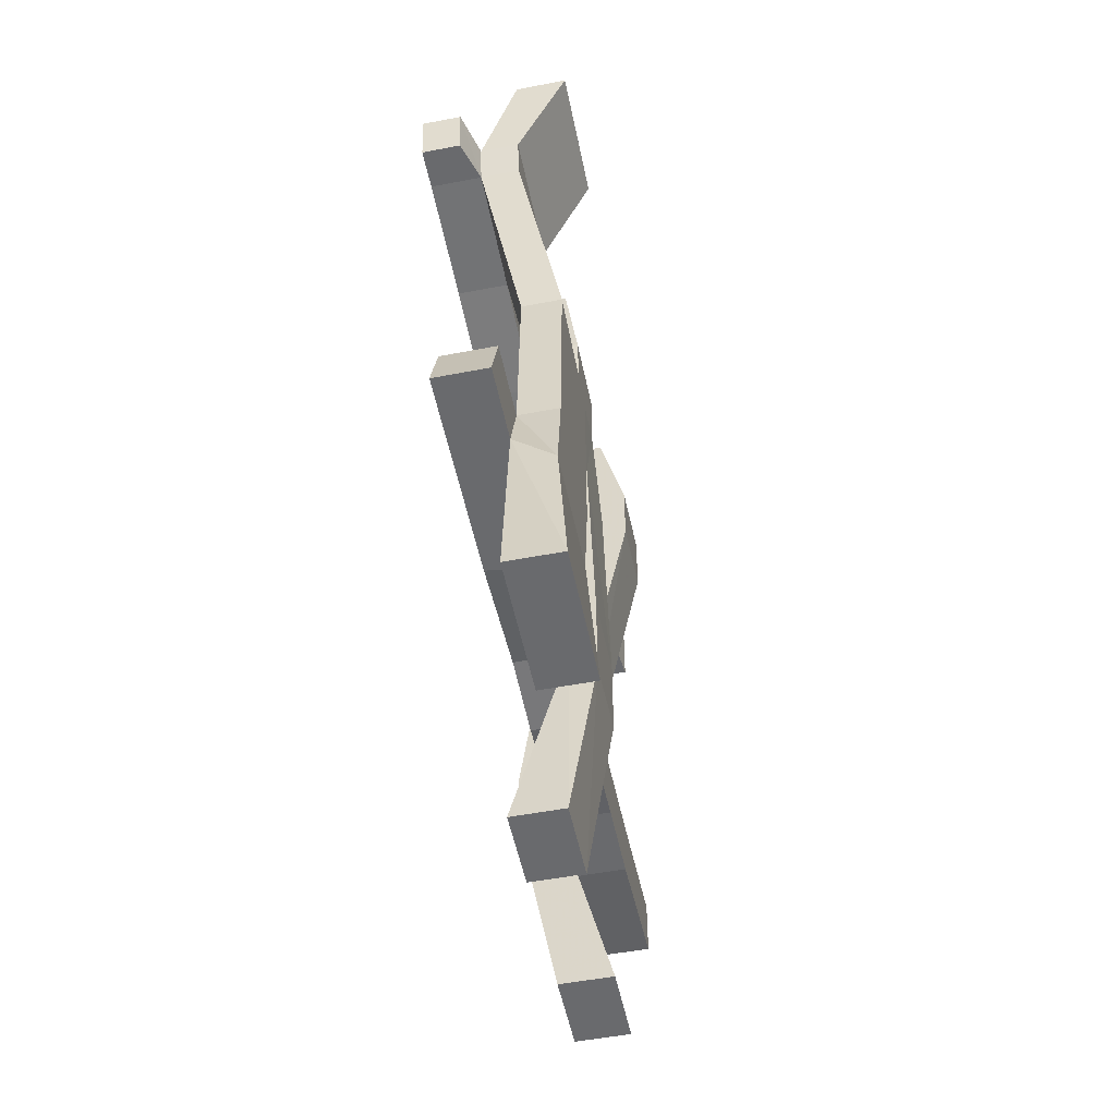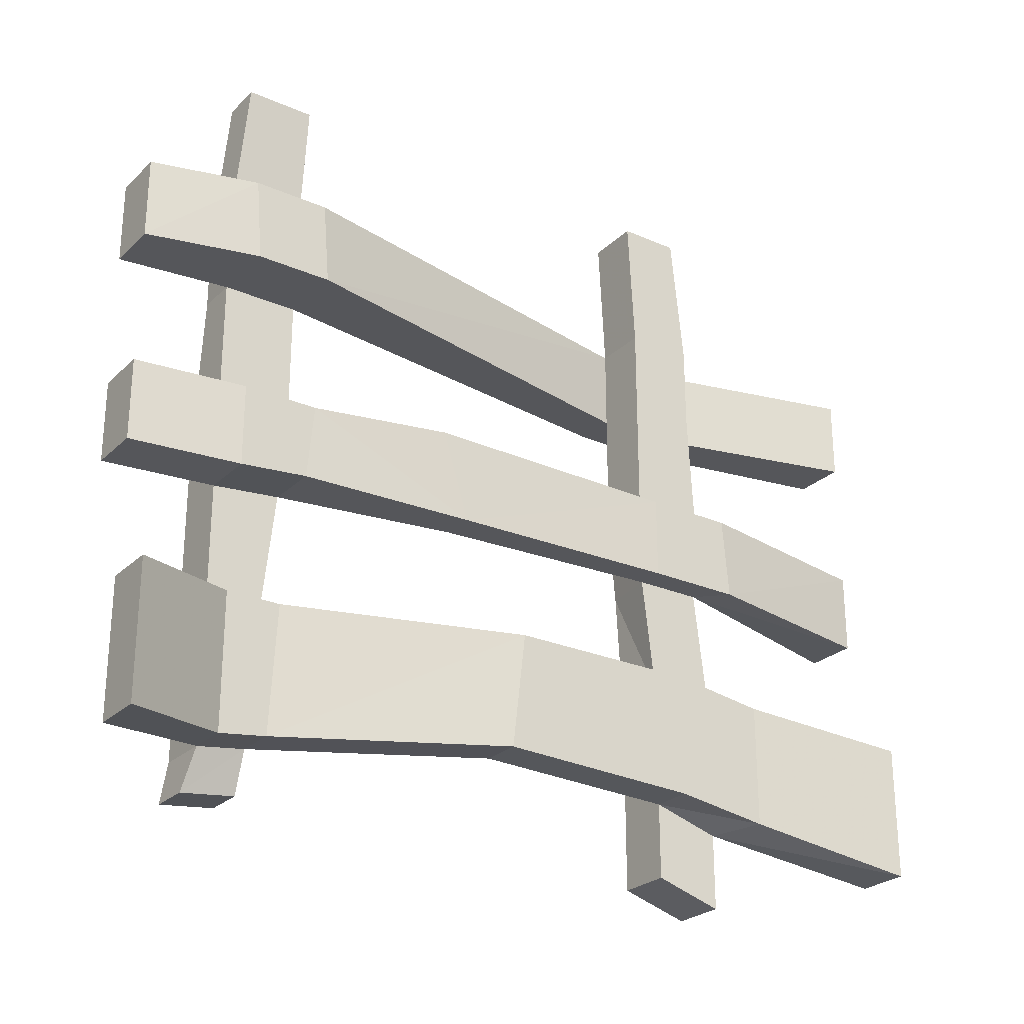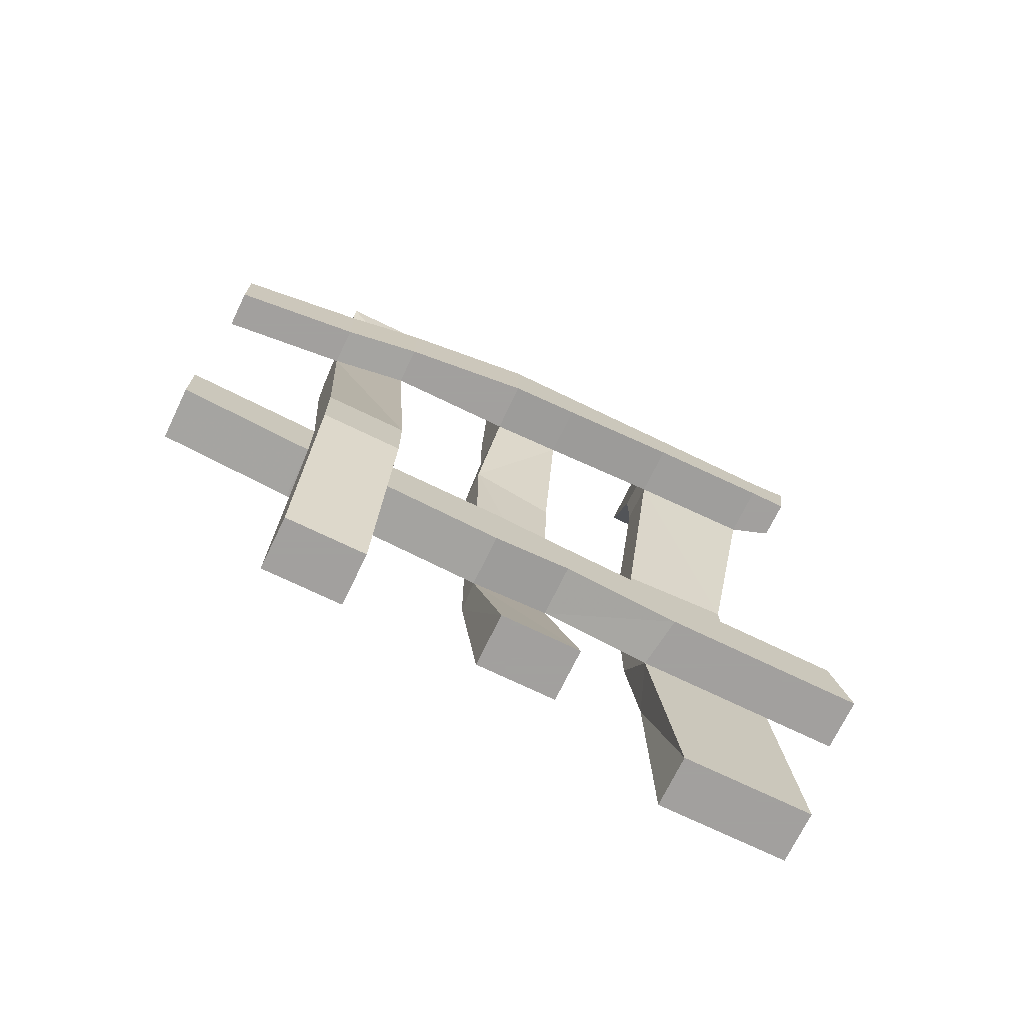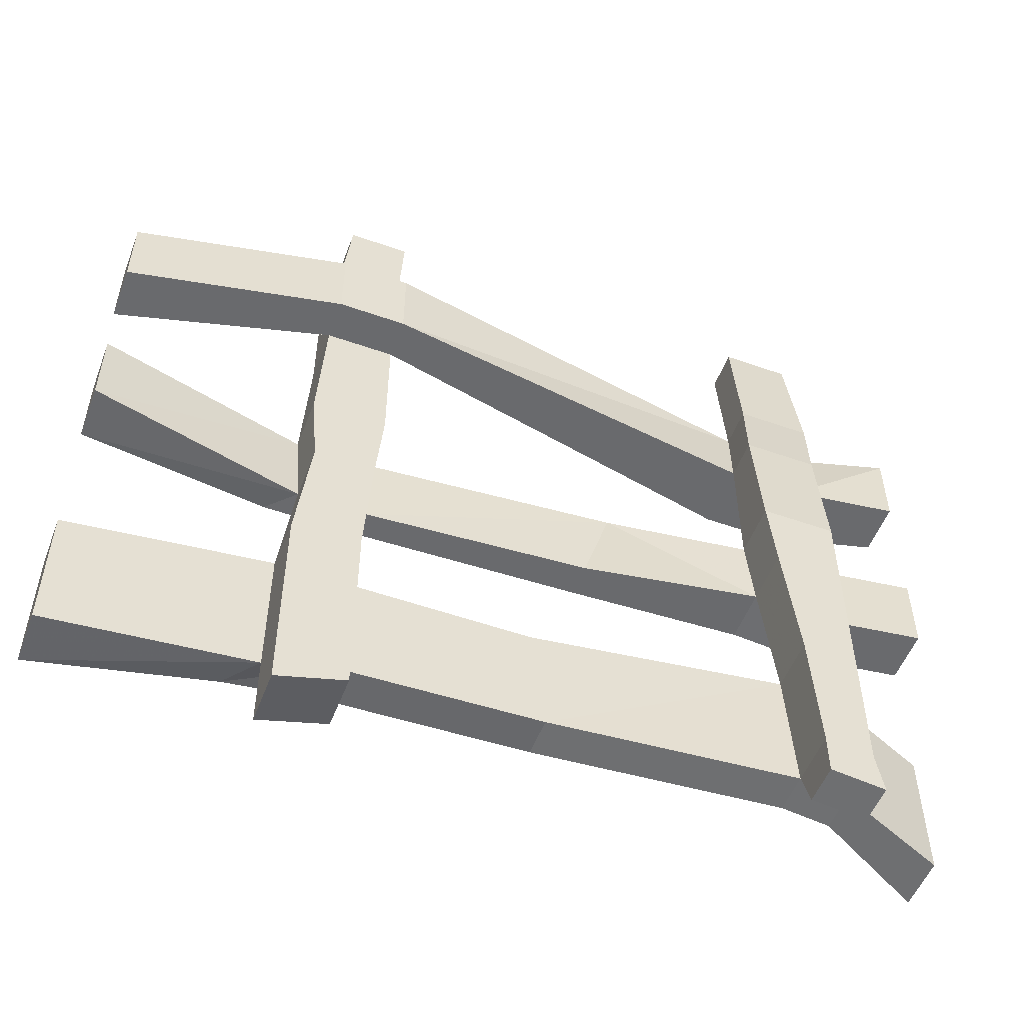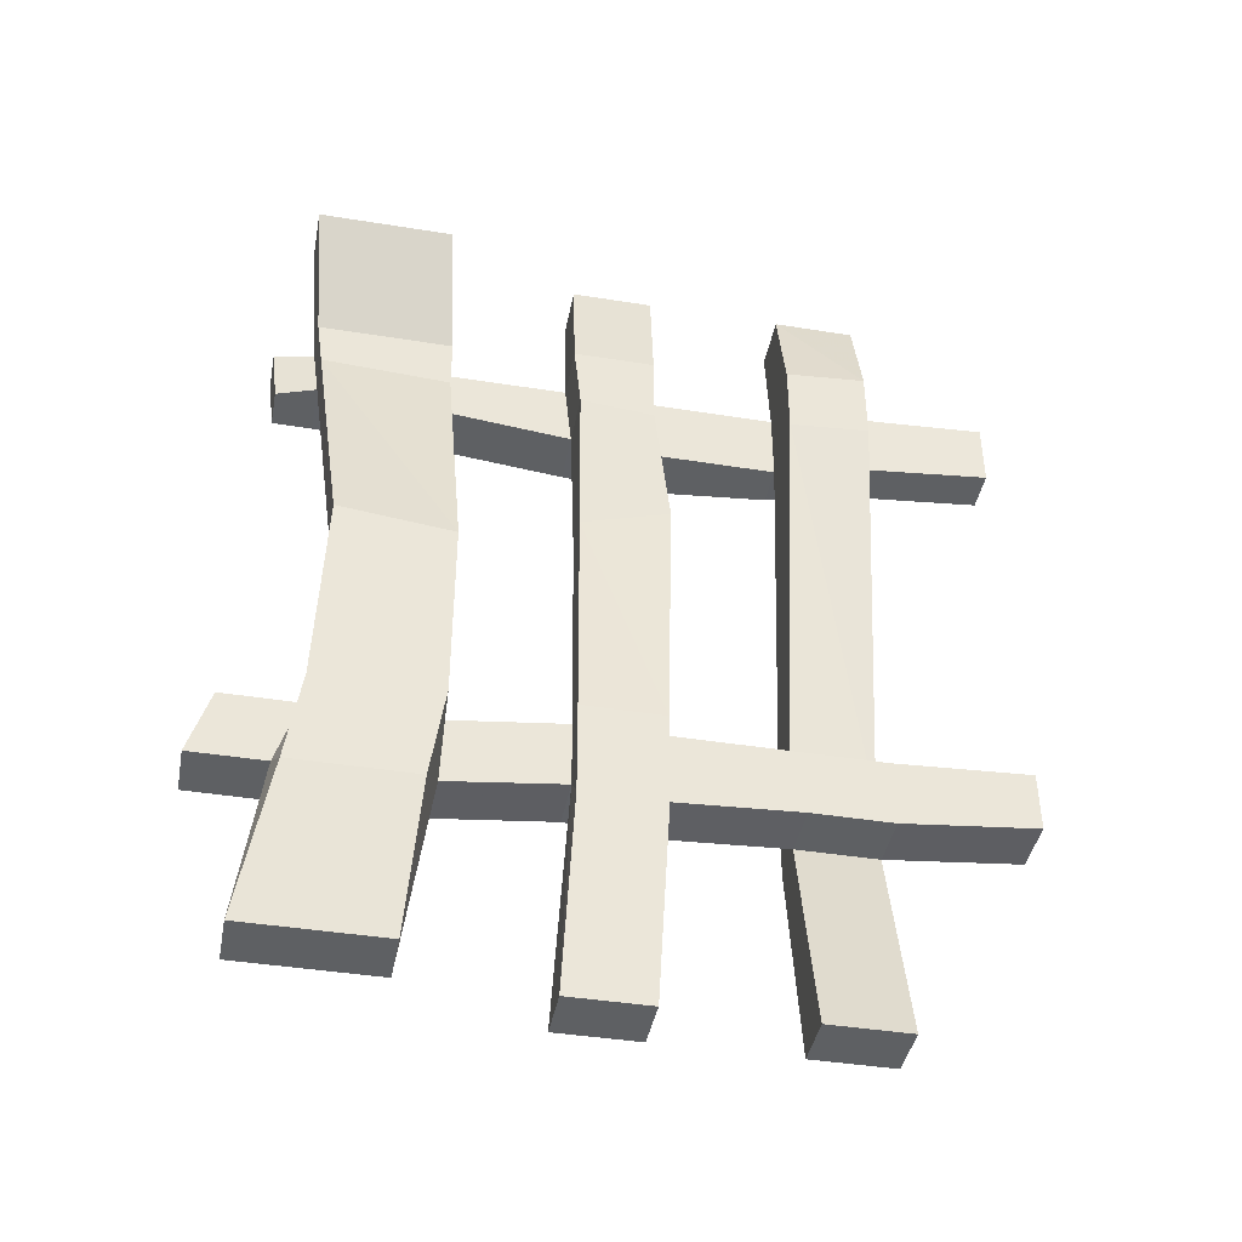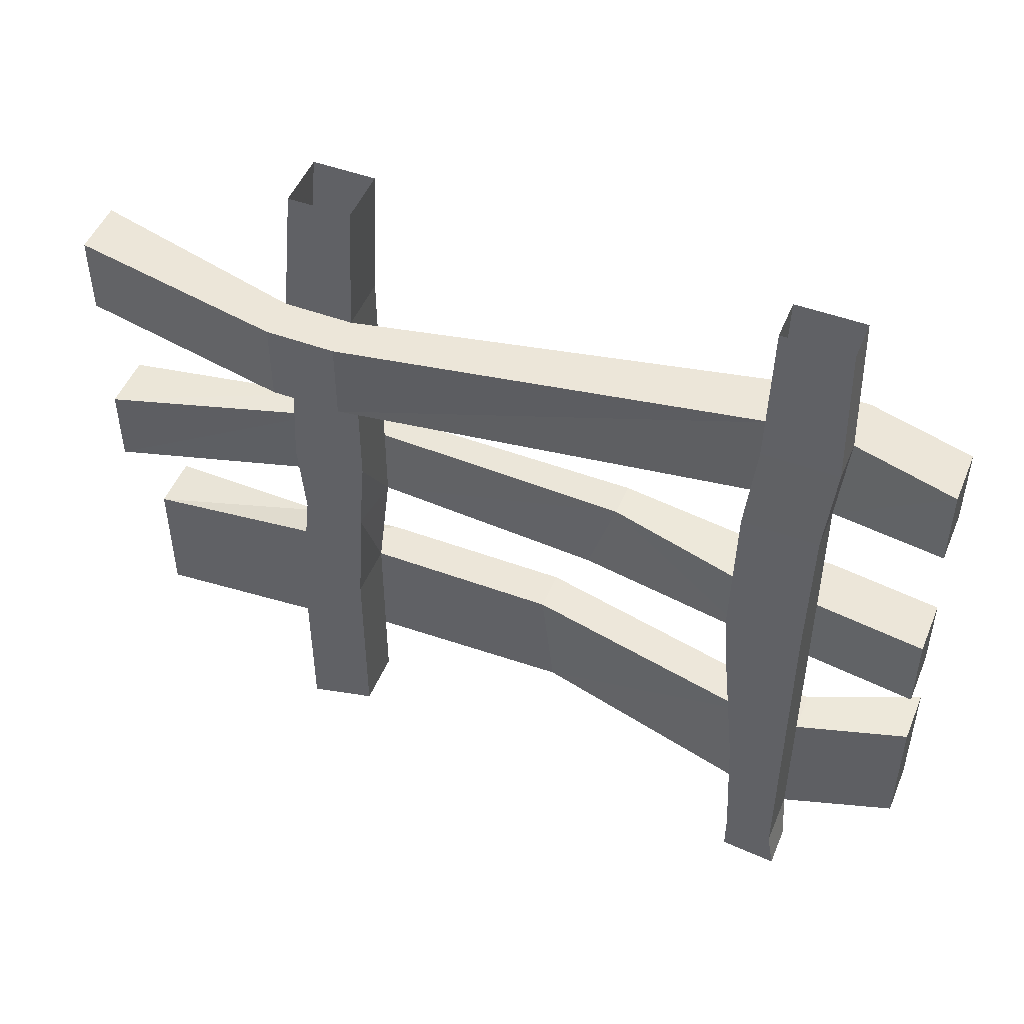
<metadata>
{"format":"obj","ext":"obj","renderer":"f3d","projection":"perspective","resolution":1024,"background":"white","views":[{"elev":-53.0,"azim":11.6,"up":"+Z"},{"elev":-25.9,"azim":55.3,"up":"+Y"},{"elev":-71.9,"azim":-115.8,"up":"+Z"},{"elev":-53.0,"azim":-110.7,"up":"+Y"},{"elev":-42.3,"azim":79.1,"up":"+Z"},{"elev":49.4,"azim":-67.9,"up":"+Y"}]}
</metadata>
<code>
o wall/5434/straight
v -62 -101 41
v -62 -102 48
v -54 -102 48
v -54 -101 41
v -62 -107 41
v -62 -82 40
v -54 -82 40
v -48 -97 6
v -42 -97 6
v -48 -101 41
v -56 -108 49
v -56 -107 41
v -62 -108 49
v -62 -82 48
v -62 -63 38
v -54 -63 38
v -54 -64 48
v -54 -82 48
v -48 -82 48
v -48 -82 40
v -48 -80 4
v -48 -98 -24
v -42 -98 -24
v -42 -80 -24
v -42 -80 4
v -48 -102 48
v -48 -104 64
v -48 -84 64
v -62 -64 48
v -62 -52 48
v -62 -52 37
v -54 -52 37
v -50 -50 16
v -50 -63 12
v -45 -63 12
v -46 -63 38
v -46 -64 48
v -56 -64 64
v -56 -52 64
v -54 -52 48
v -42 -82 -38
v -40 -84 -64
v -48 -84 -64
v -48 -80 -34
v -42 -100 -38
v -40 -104 -64
v -48 -104 -64
v -48 -101 -34
v -56 -100 -34
v -56 -81 -34
v -48 -63 -32
v -48 -80 -24
v -56 -32 -32
v -56 -32 -22
v -62 -32 -22
v -62 -32 -32
v -48 -32 -64
v -48 -20 -64
v -56 -20 -32
v -48 -20 -32
v -48 -32 -32
v -56 -51 -33
v -56 -51 -22
v -48 -51 -22
v -48 -32 -22
v -56 -20 -22
v -44 -32 37
v -54 -32 37
v -52 -20 38
v -62 -20 -22
v -62 -20 -32
v -56 -32 -64
v -56 -20 -64
v -56 0 -30
v -48 0 -30
v -48 0 -21
v -48 -20 -22
v -48 -51 -33
v -56 -63 -32
v -56 -63 -23
v -48 -63 -22
v -45 -50 16
v -44 -51 -22
v -44 -51 -35
v -56 -52 -64
v -56 -64 -64
v -56 -80 -24
v -44 -63 -36
v -44 -63 -22
v -44 -20 38
v -44 -32 48
v -54 -32 48
v -60 -32 37
v -58 -20 38
v -50 0 38
v -50 0 48
v -52 -20 49
v -44 -20 49
v -48 -112 -34
v -56 -112 -34
v -56 -109 -24
v -56 -98 -24
v -40 -104 64
v -40 -84 64
v -48 -32 64
v -56 -32 64
v -56 -20 64
v -58 -20 49
v -60 -32 48
v -56 0 38
v -56 0 48
v -48 -52 -64
v -48 -64 -64
v -46 -52 37
v -46 -52 48
v -48 -52 64
v -48 -64 64
v -48 -20 64
v -48 -109 -24
v -56 0 -21
f 1 2 3
f 1 3 4
f 1 4 5
f 1 5 2
f 1 2 6
f 1 6 7
f 1 7 4
f 4 7 8
f 4 8 9
f 4 9 10
f 4 10 3
f 4 3 11
f 4 11 12
f 4 12 5
f 5 12 13
f 5 13 2
f 2 13 11
f 2 11 3
f 2 3 14
f 2 14 6
f 6 14 15
f 6 15 16
f 6 16 7
f 7 16 17
f 7 17 18
f 7 18 19
f 7 19 20
f 7 20 21
f 7 21 8
f 8 21 22
f 8 22 23
f 8 23 9
f 9 23 24
f 9 24 25
f 9 25 10
f 10 25 20
f 10 20 26
f 10 26 3
f 3 26 27
f 3 27 28
f 3 28 18
f 3 18 14
f 14 18 29
f 14 29 15
f 15 29 30
f 15 30 31
f 15 31 32
f 15 32 16
f 16 32 33
f 16 33 34
f 16 34 35
f 16 35 36
f 16 36 17
f 17 36 37
f 17 37 38
f 17 38 39
f 17 39 40
f 17 40 30
f 17 30 29
f 17 29 18
f 13 12 11
f 41 42 43
f 41 43 44
f 41 44 24
f 41 24 23
f 41 23 45
f 41 45 42
f 42 45 46
f 42 46 47
f 42 47 43
f 43 47 44
f 44 47 48
f 44 48 49
f 44 49 50
f 44 50 51
f 44 51 52
f 44 52 24
f 24 52 25
f 25 52 21
f 25 21 20
f 46 45 48
f 46 48 47
f 53 54 55
f 53 55 56
f 53 56 57
f 53 57 58
f 53 58 59
f 53 59 60
f 53 60 61
f 53 61 62
f 53 62 54
f 54 62 63
f 54 63 64
f 54 64 65
f 54 65 66
f 54 66 67
f 54 67 68
f 54 68 55
f 55 68 69
f 55 69 70
f 55 70 56
f 56 70 71
f 56 71 72
f 56 72 57
f 57 72 58
f 58 72 73
f 58 73 59
f 59 73 71
f 59 71 66
f 59 66 74
f 59 74 75
f 59 75 60
f 60 75 76
f 60 76 77
f 60 77 65
f 60 65 61
f 61 65 64
f 61 64 78
f 61 78 62
f 62 78 79
f 62 79 63
f 63 79 80
f 63 80 81
f 63 81 64
f 64 81 33
f 64 33 82
f 64 82 83
f 64 83 78
f 78 83 84
f 78 84 85
f 78 85 86
f 78 86 51
f 78 51 79
f 79 51 50
f 79 50 80
f 80 50 87
f 80 87 52
f 80 52 81
f 81 52 51
f 81 51 88
f 81 88 89
f 81 89 34
f 81 34 33
f 66 71 70
f 66 70 90
f 66 90 67
f 67 90 91
f 67 91 92
f 67 92 68
f 68 92 40
f 68 40 32
f 68 32 31
f 68 31 93
f 68 93 69
f 69 93 94
f 69 94 95
f 69 95 96
f 69 96 97
f 69 97 98
f 69 98 90
f 69 90 70
f 71 73 72
f 45 23 22
f 45 22 48
f 48 22 99
f 48 99 100
f 48 100 49
f 49 100 101
f 49 101 102
f 49 102 50
f 50 102 87
f 87 102 22
f 87 22 52
f 52 22 21
f 26 103 27
f 27 103 28
f 28 103 104
f 28 104 18
f 18 104 19
f 19 104 103
f 19 103 26
f 19 26 20
f 90 98 91
f 91 98 105
f 91 105 106
f 91 106 92
f 92 106 107
f 92 107 97
f 92 97 108
f 92 108 109
f 92 109 40
f 40 109 30
f 30 109 31
f 31 109 93
f 93 109 94
f 94 109 108
f 94 108 110
f 94 110 95
f 108 111 110
f 111 108 97
f 111 97 96
f 84 83 89
f 84 89 88
f 84 88 112
f 84 112 85
f 85 112 86
f 86 112 113
f 86 113 51
f 51 113 88
f 88 113 112
f 114 115 37
f 114 37 36
f 114 36 35
f 114 35 82
f 114 82 33
f 114 33 32
f 114 32 115
f 115 32 40
f 115 40 116
f 115 116 117
f 115 117 37
f 37 117 38
f 38 117 39
f 39 117 116
f 39 116 40
f 98 118 105
f 105 118 107
f 105 107 106
f 118 98 97
f 118 97 107
f 99 119 101
f 99 101 100
f 22 119 99
f 119 22 102
f 119 102 101
f 120 66 77
f 120 77 76
f 66 120 74
f 65 77 66
f 32 16 36
f 32 36 114
f 89 35 34
f 35 89 83
f 35 83 82
f 83 89 81
f 83 81 64

</code>
